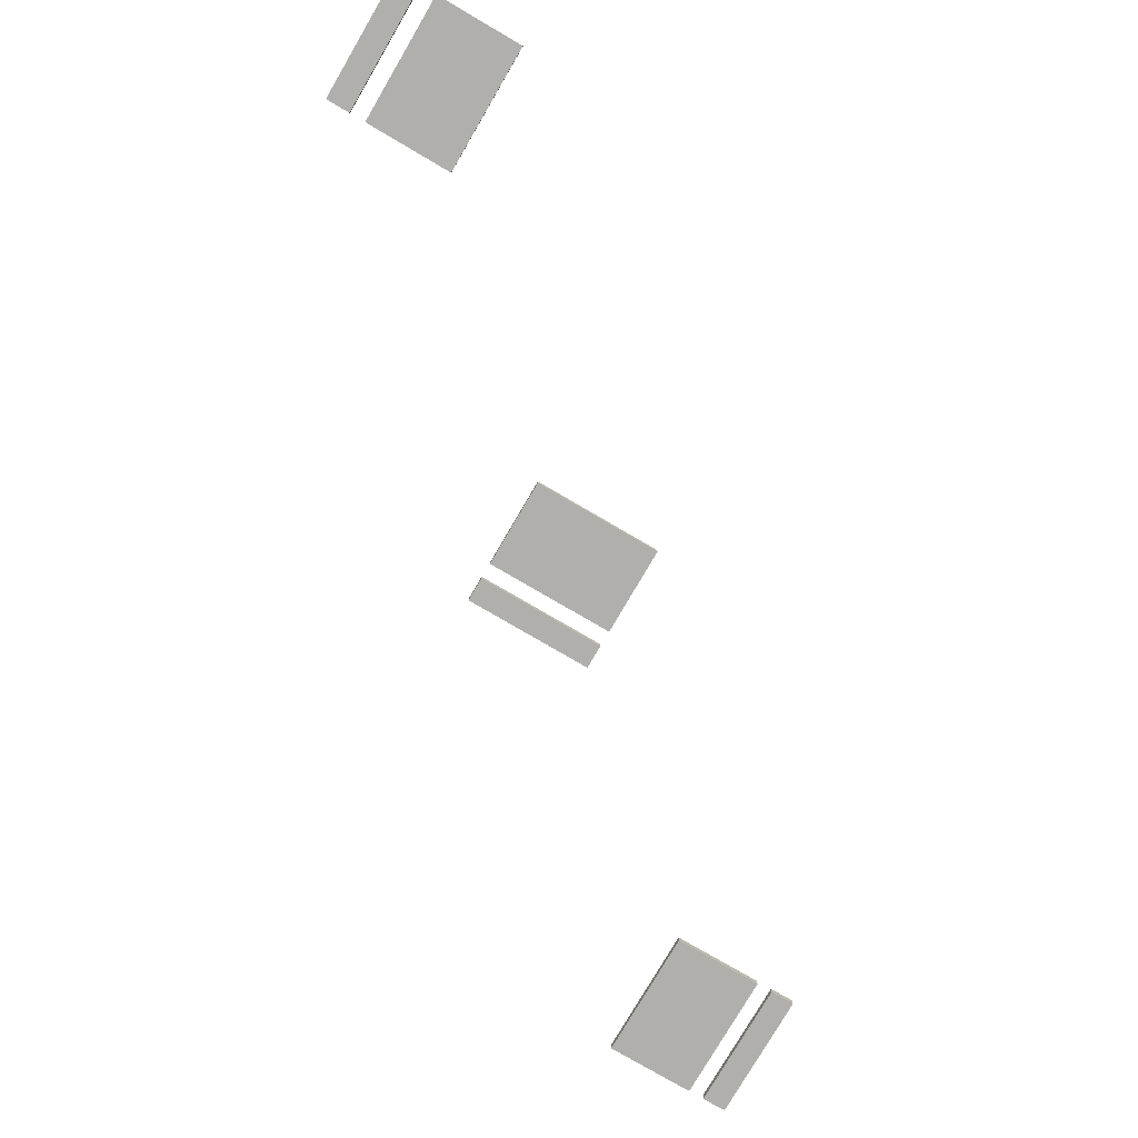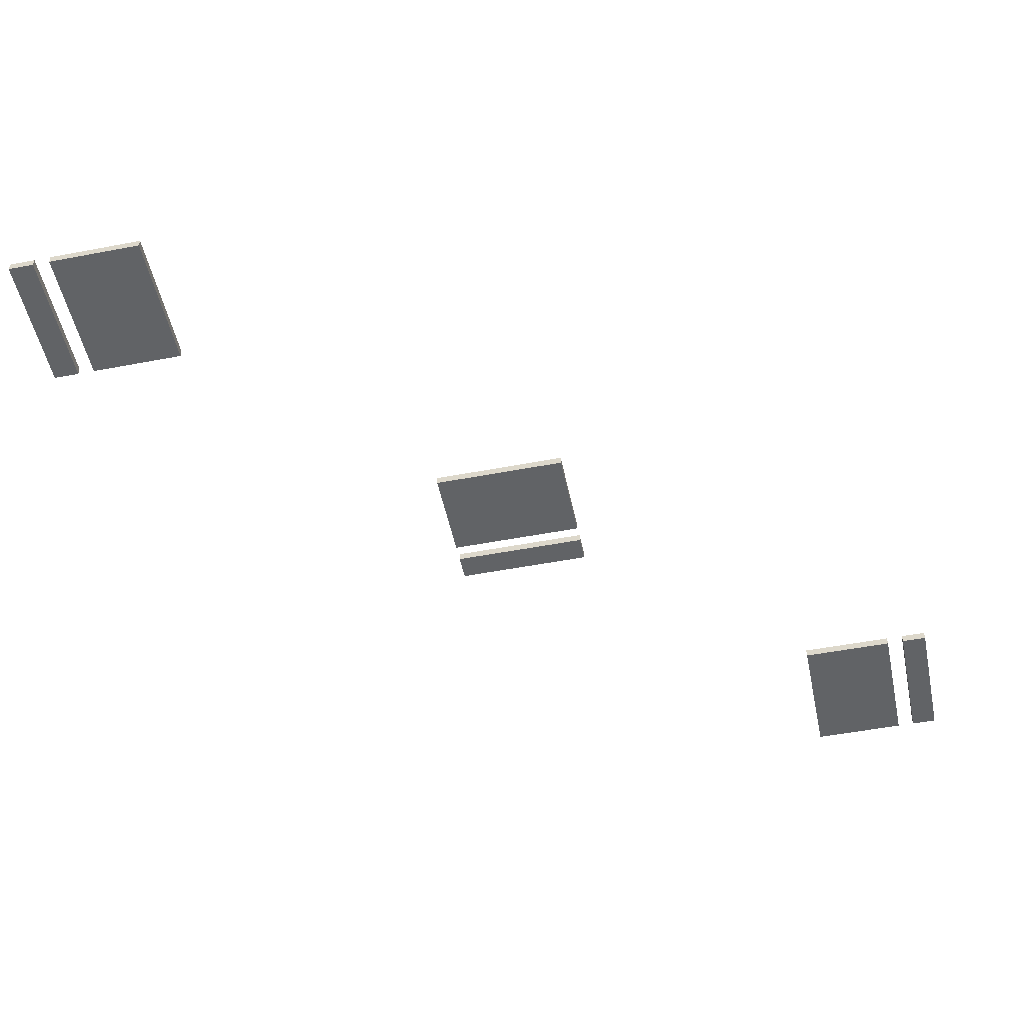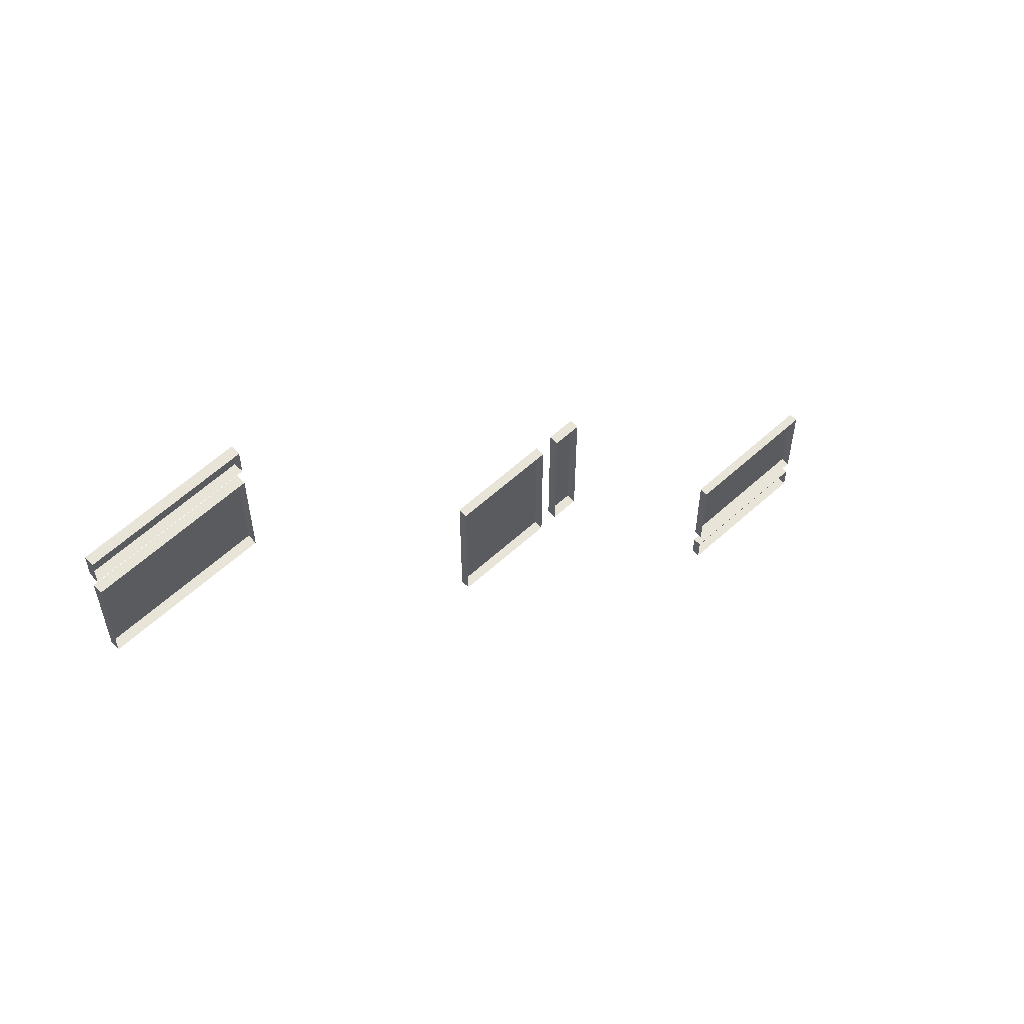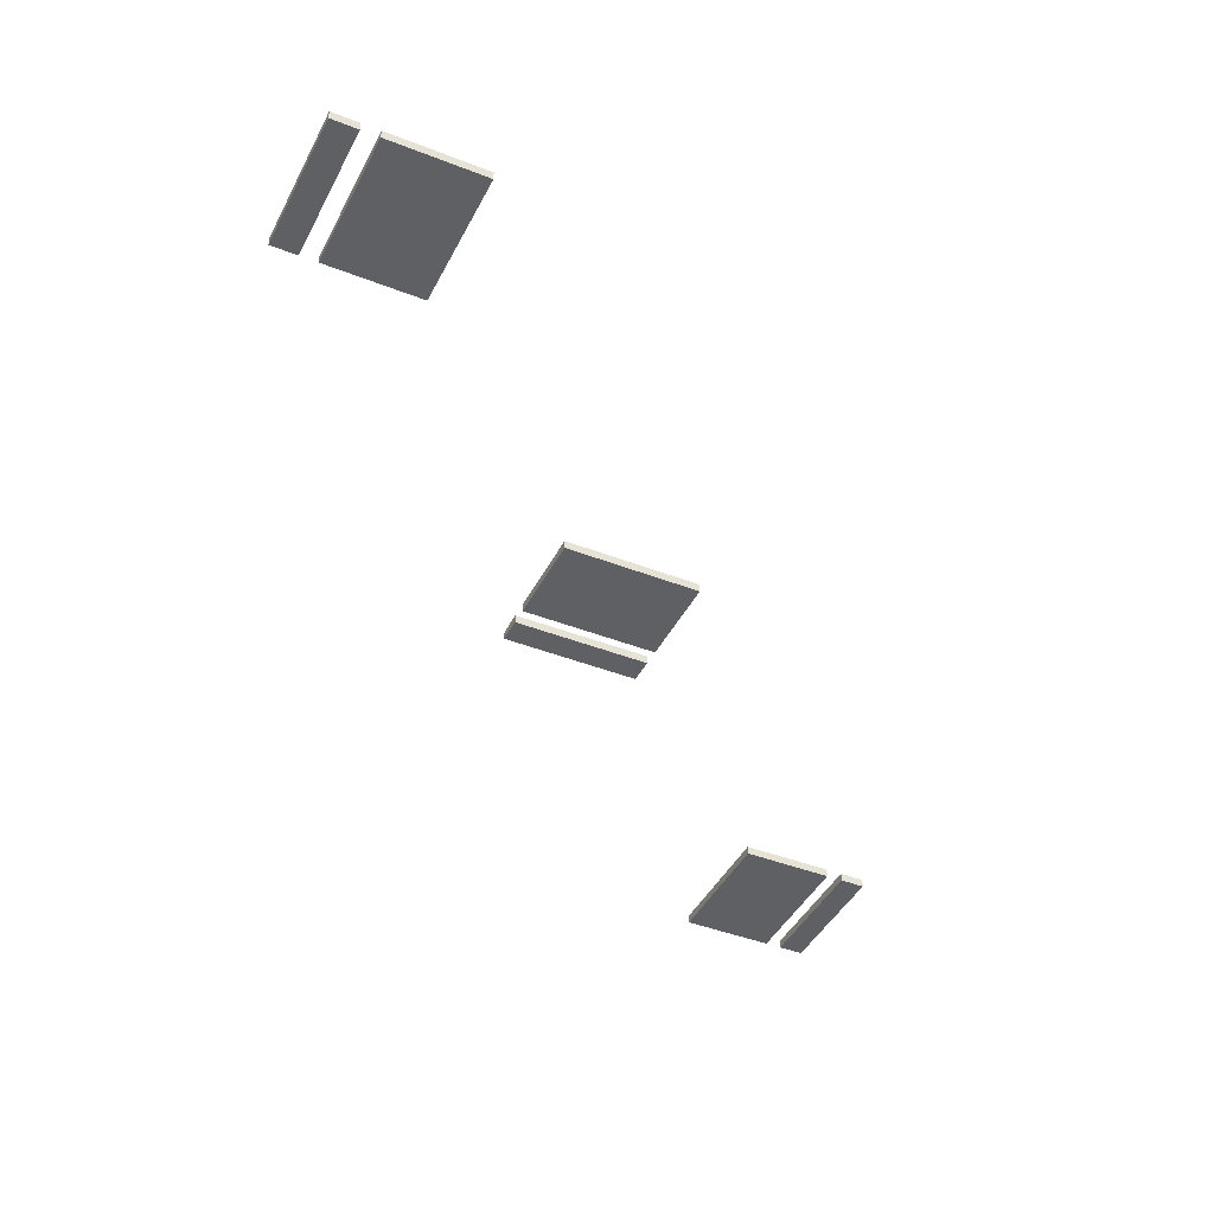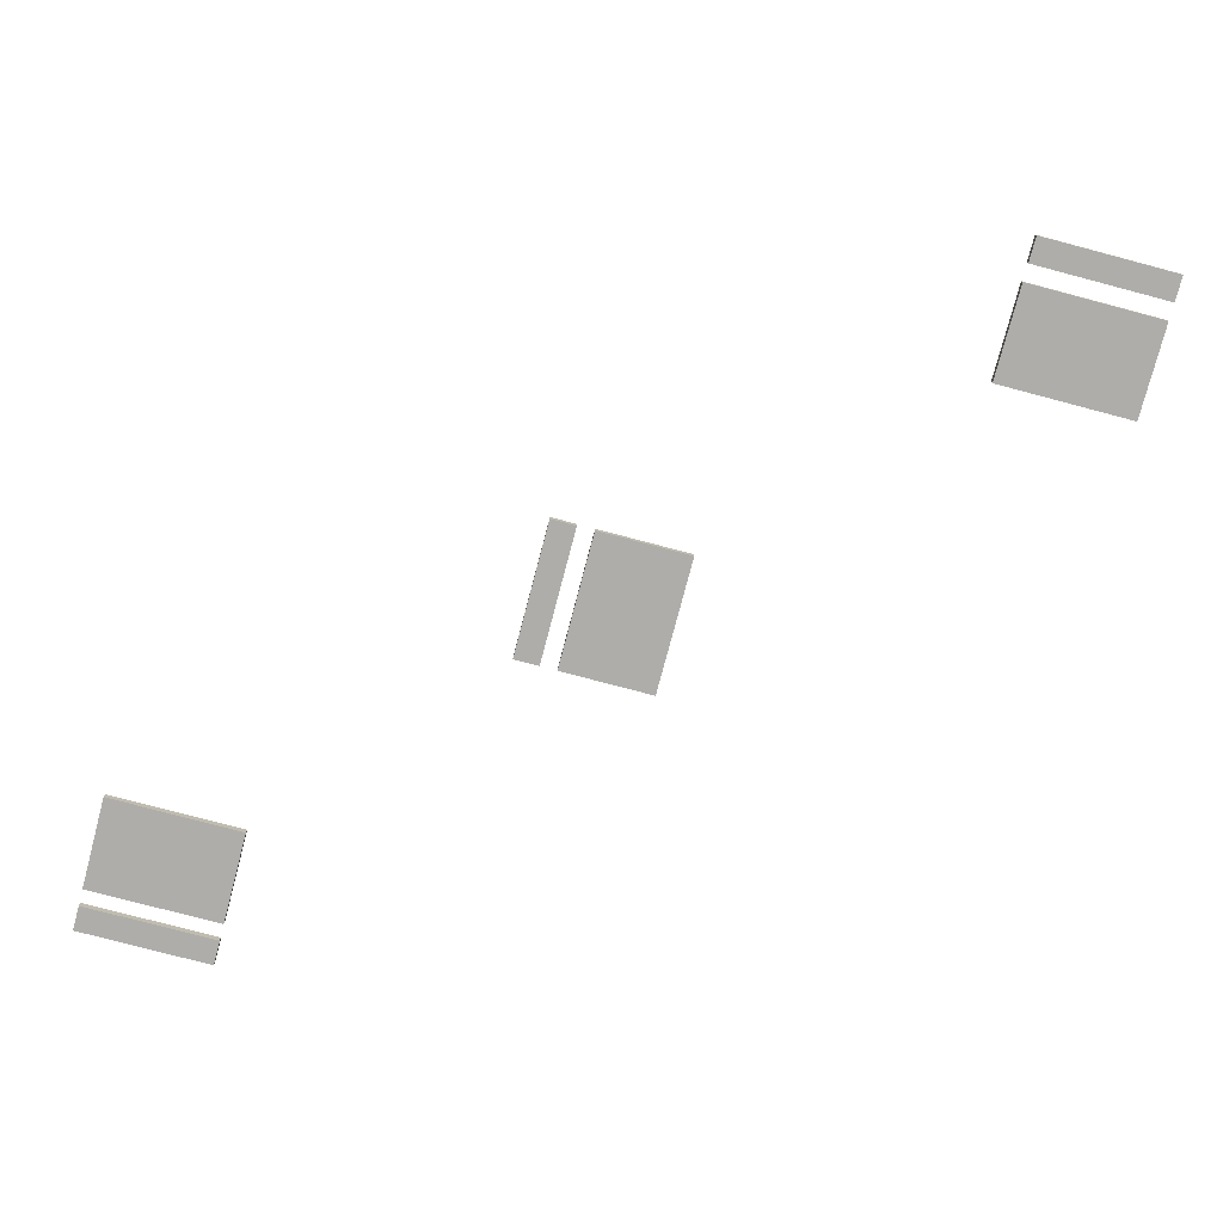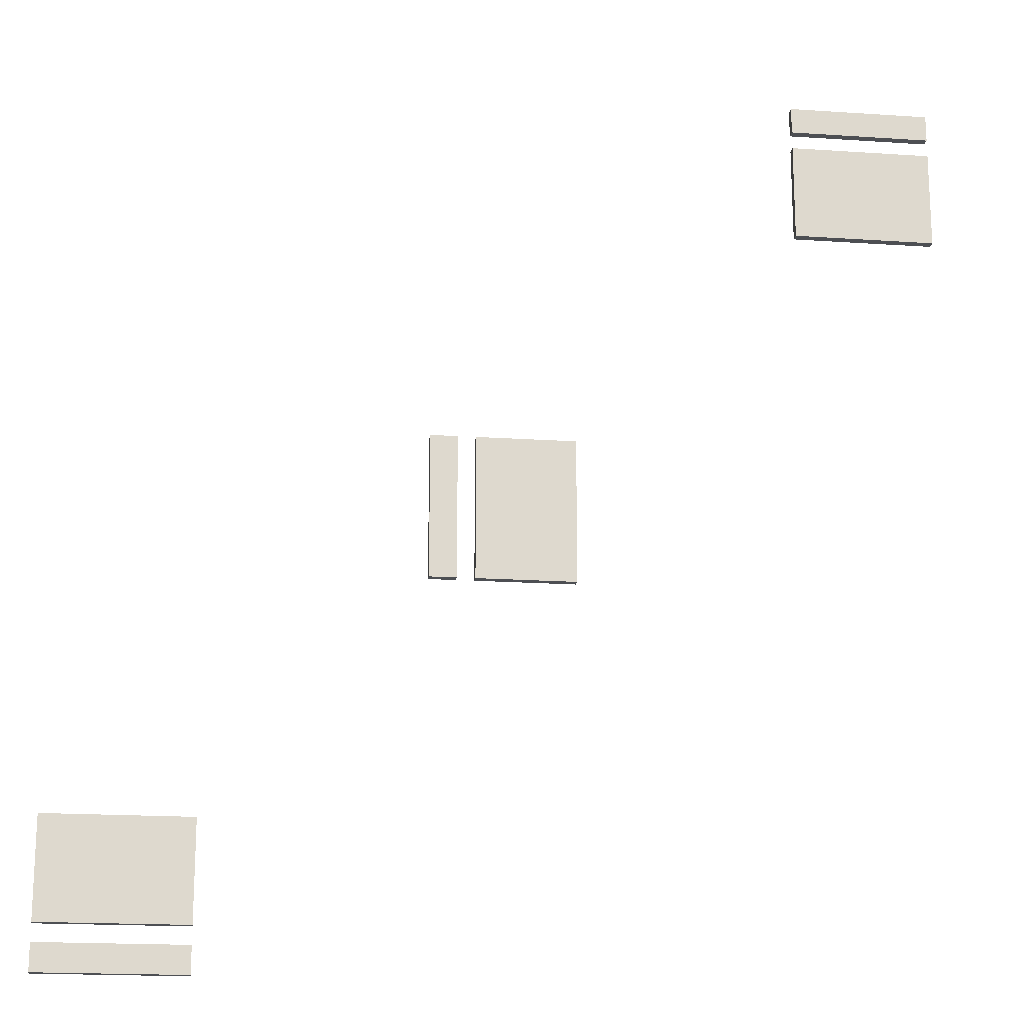
<metadata>
{"format":"obj","ext":"obj","renderer":"f3d","projection":"perspective","resolution":1024,"background":"white","views":[{"elev":-78.1,"azim":59.7,"up":"+Y"},{"elev":-50.8,"azim":101.8,"up":"+Y"},{"elev":60.7,"azim":137.2,"up":"+Z"},{"elev":-42.3,"azim":64.8,"up":"+Y"},{"elev":-77.1,"azim":-14.8,"up":"+Y"},{"elev":-18.0,"azim":-7.5,"up":"+Z"}]}
</metadata>
<code>
v 0.1328 -0.7969 0.1406
v -0.03906 -0.7969 0.1406
v -0.03906 -0.7969 -0.1094
v 0.1328 -0.7969 -0.1094
v 0.1328 -0.7812 -0.1094
v 0.1328 -0.7812 0.1406
v -0.03906 -0.7812 0.1406
v -0.03906 -0.7812 -0.1094
v -0.07031 -0.7969 0.1406
v -0.1172 -0.7969 0.1406
v -0.1172 -0.7969 -0.1094
v -0.07031 -0.7969 -0.1094
v -0.07031 -0.7812 -0.1094
v -0.07031 -0.7812 0.1406
v -0.1172 -0.7812 0.1406
v -0.1172 -0.7812 -0.1094
v 0.7812 -0.7969 0.5469
v 0.7812 -0.7969 0.7188
v 0.5312 -0.7969 0.7188
v 0.5312 -0.7969 0.5469
v 0.5312 -0.7812 0.5469
v 0.7812 -0.7812 0.5469
v 0.7812 -0.7812 0.7188
v 0.5312 -0.7812 0.7188
v 0.7812 -0.7969 0.75
v 0.7812 -0.7969 0.7969
v 0.5312 -0.7969 0.7969
v 0.5312 -0.7969 0.75
v 0.5312 -0.7812 0.75
v 0.7812 -0.7812 0.75
v 0.7812 -0.7812 0.7969
v 0.5312 -0.7812 0.7969
v -0.7344 -0.7969 -0.5234
v -0.7344 -0.7969 -0.6953
v -0.4844 -0.7969 -0.6953
v -0.4844 -0.7969 -0.5234
v -0.4844 -0.7812 -0.5234
v -0.7344 -0.7812 -0.5234
v -0.7344 -0.7812 -0.6953
v -0.4844 -0.7812 -0.6953
v -0.7344 -0.7969 -0.7266
v -0.7344 -0.7969 -0.7734
v -0.4844 -0.7969 -0.7734
v -0.4844 -0.7969 -0.7266
v -0.4844 -0.7812 -0.7266
v -0.7344 -0.7812 -0.7266
v -0.7344 -0.7812 -0.7734
v -0.4844 -0.7812 -0.7734
f 1 2 3
f 1 3 4
f 9 10 11
f 9 11 12
f 17 18 19
f 17 19 20
f 25 26 27
f 25 27 28
f 33 34 35
f 33 35 36
f 41 42 43
f 41 43 44
f 1 4 5
f 1 5 6
f 1 6 2
f 2 6 7
f 2 7 3
f 3 7 8
f 3 8 4
f 4 8 5
f 9 12 13
f 9 13 14
f 9 14 10
f 10 14 15
f 10 15 11
f 11 15 16
f 11 16 12
f 12 16 13
f 17 20 21
f 17 21 22
f 17 22 18
f 18 22 23
f 18 23 19
f 19 23 24
f 19 24 20
f 20 24 21
f 25 28 29
f 25 29 30
f 25 30 26
f 26 30 31
f 26 31 27
f 27 31 32
f 27 32 28
f 28 32 29
f 33 36 37
f 33 37 38
f 33 38 34
f 34 38 39
f 34 39 35
f 35 39 40
f 35 40 36
f 36 40 37
f 41 44 45
f 41 45 46
f 41 46 42
f 42 46 47
f 42 47 43
f 43 47 48
f 43 48 44
f 44 48 45

</code>
